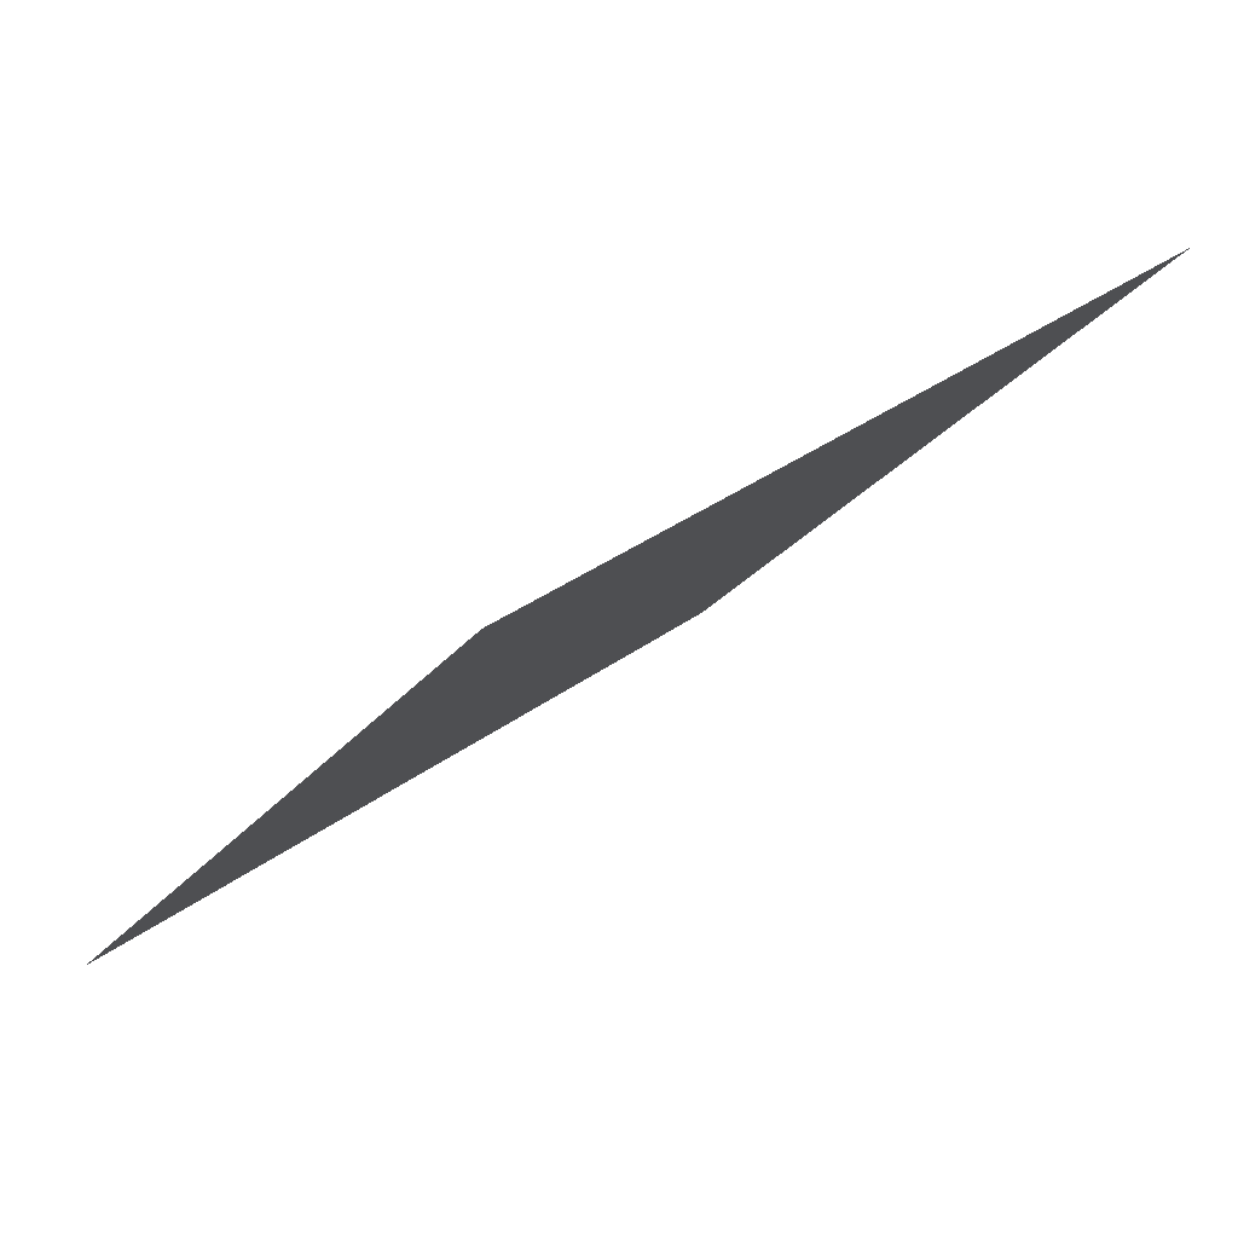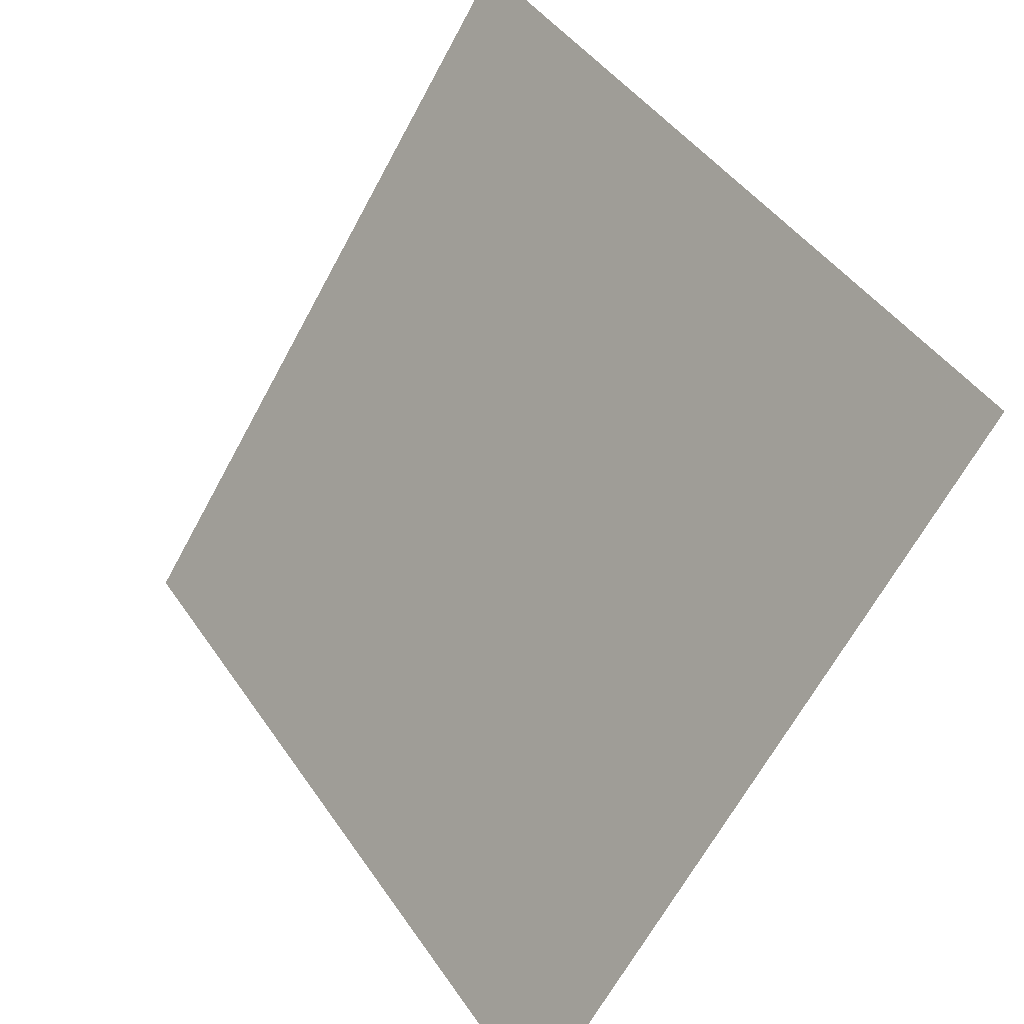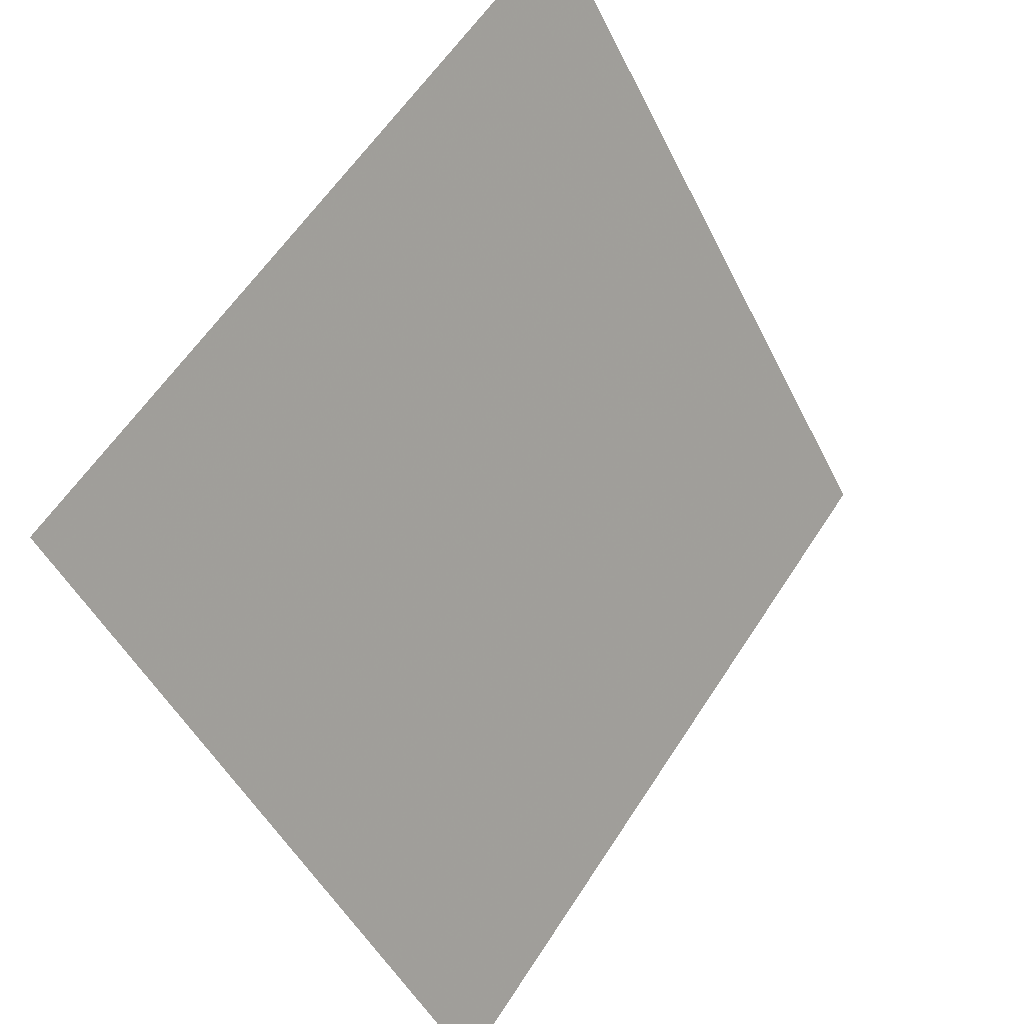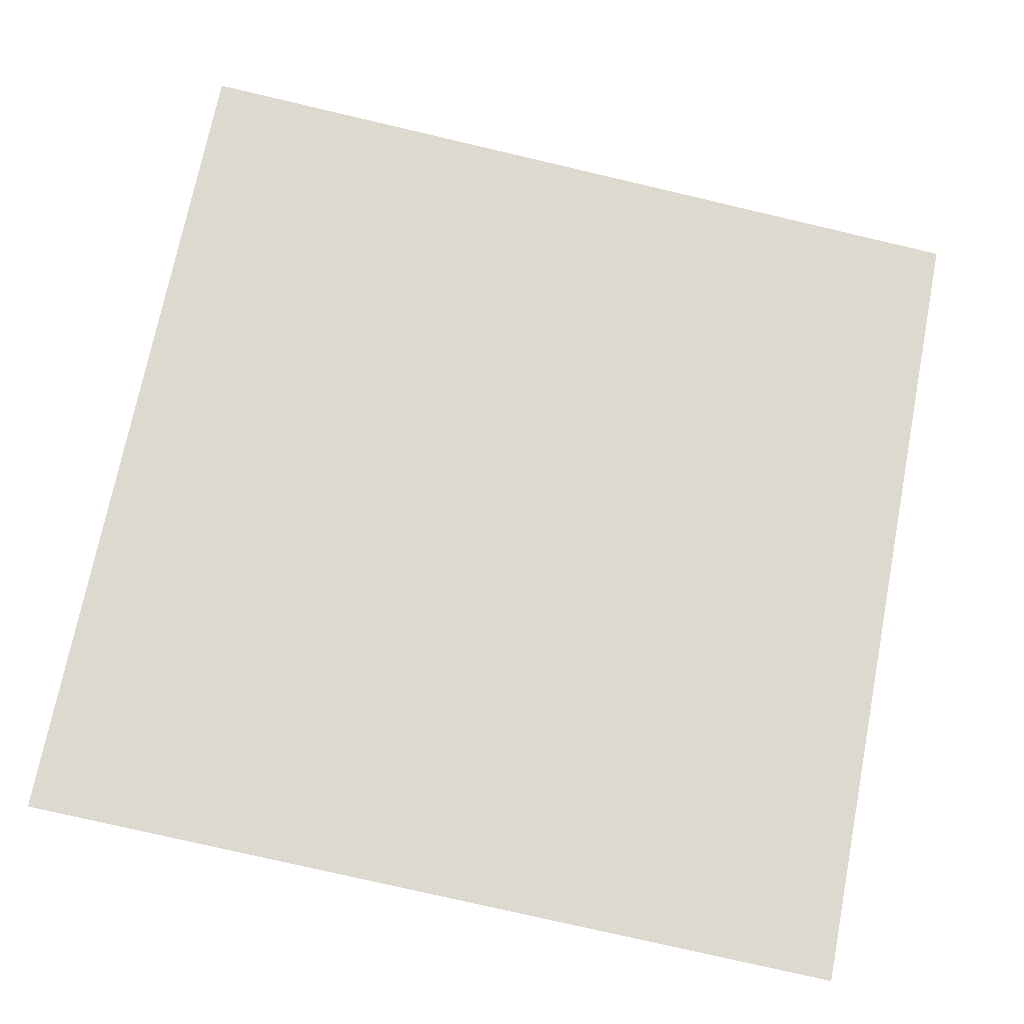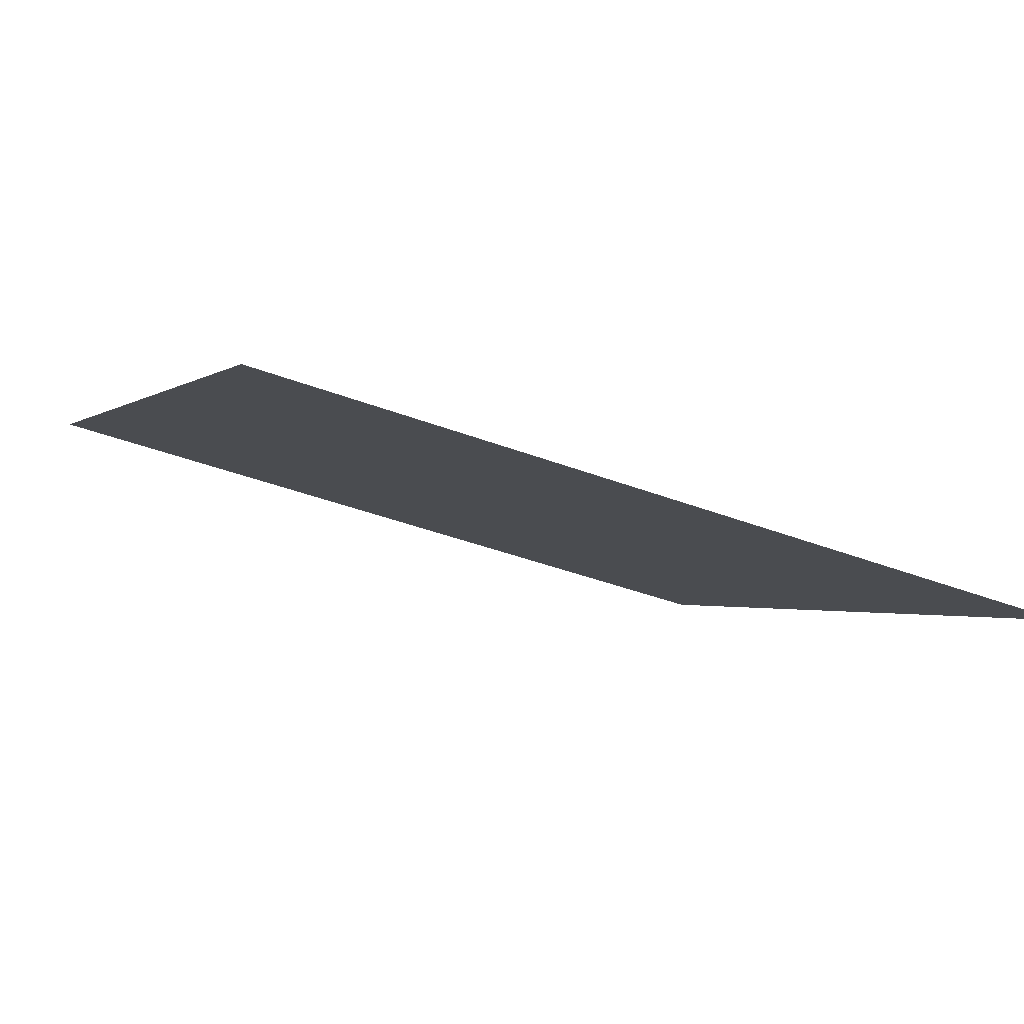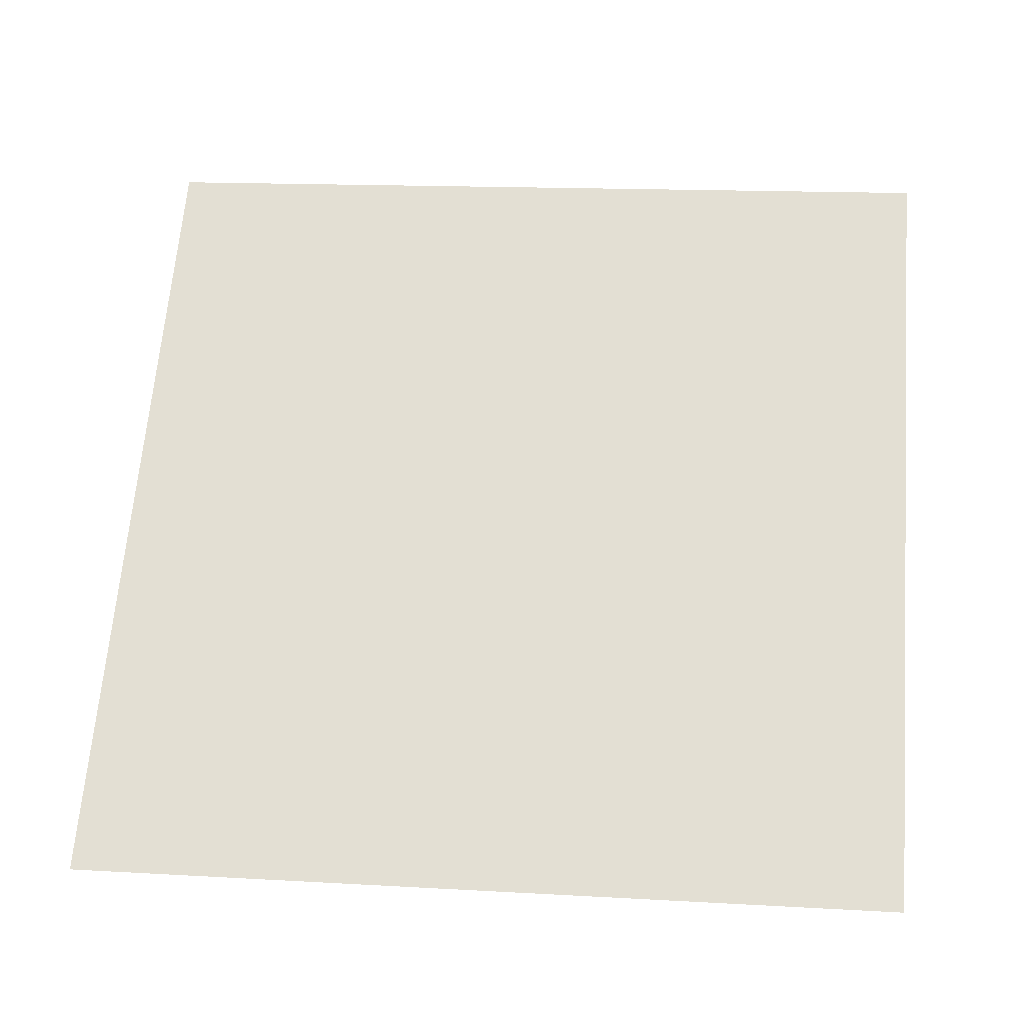
<metadata>
{"format":"obj","ext":"obj","renderer":"f3d","projection":"perspective","resolution":1024,"background":"white","views":[{"elev":-23.7,"azim":-118.1,"up":"+Y"},{"elev":-64.8,"azim":-119.7,"up":"+Z"},{"elev":-48.8,"azim":114.1,"up":"+Z"},{"elev":-71.2,"azim":-12.5,"up":"+Y"},{"elev":-41.3,"azim":154.5,"up":"+Y"},{"elev":27.6,"azim":-172.9,"up":"+Y"}]}
</metadata>
<code>
v 0.08184 0.8823 0.6378
v 0.07528 0.8824 0.6379
v 0.0754 0.8864 0.6431
v 0.08196 0.8862 0.6431
f 4 3 2 1

</code>
